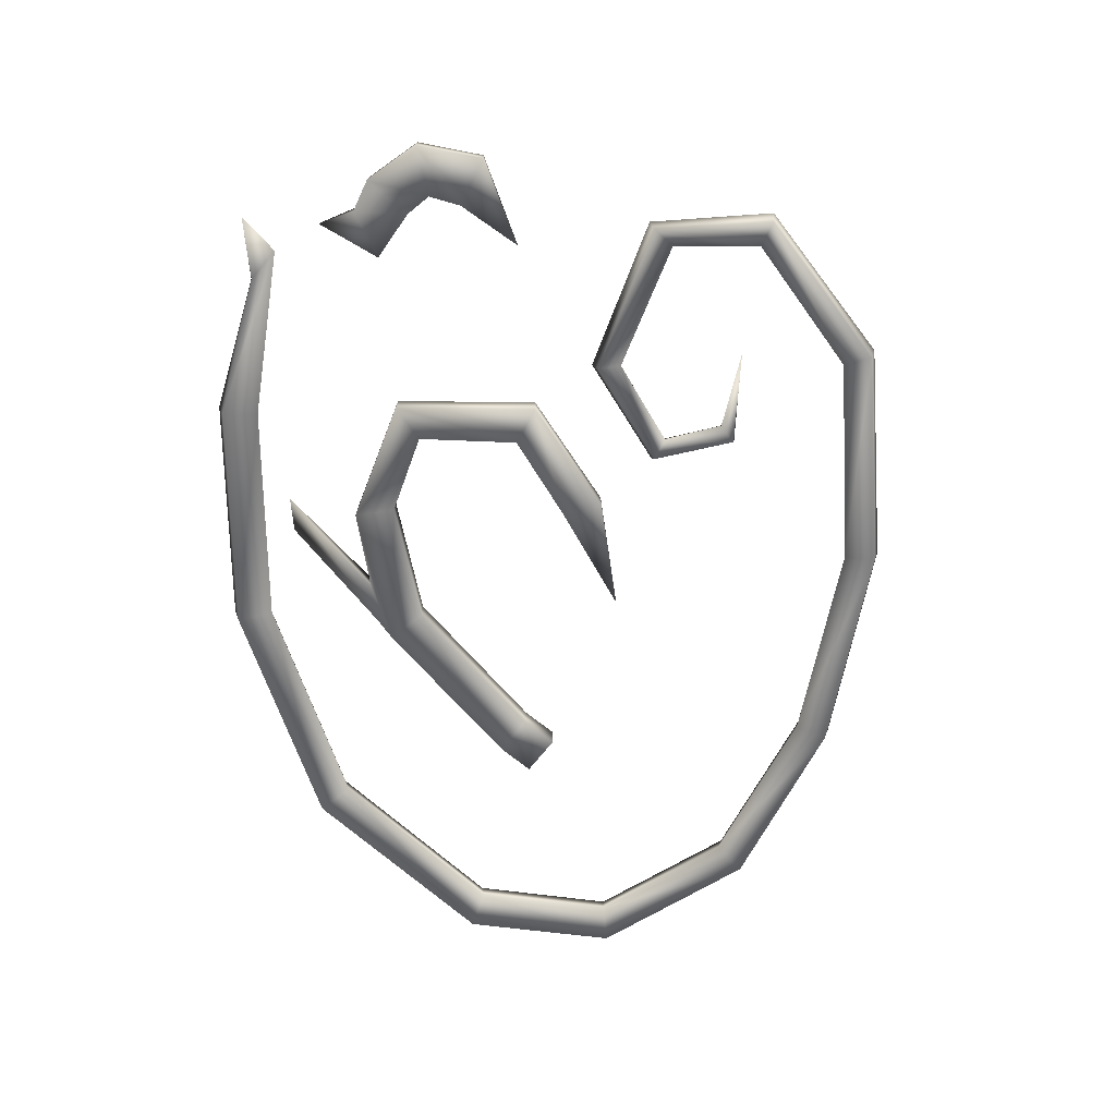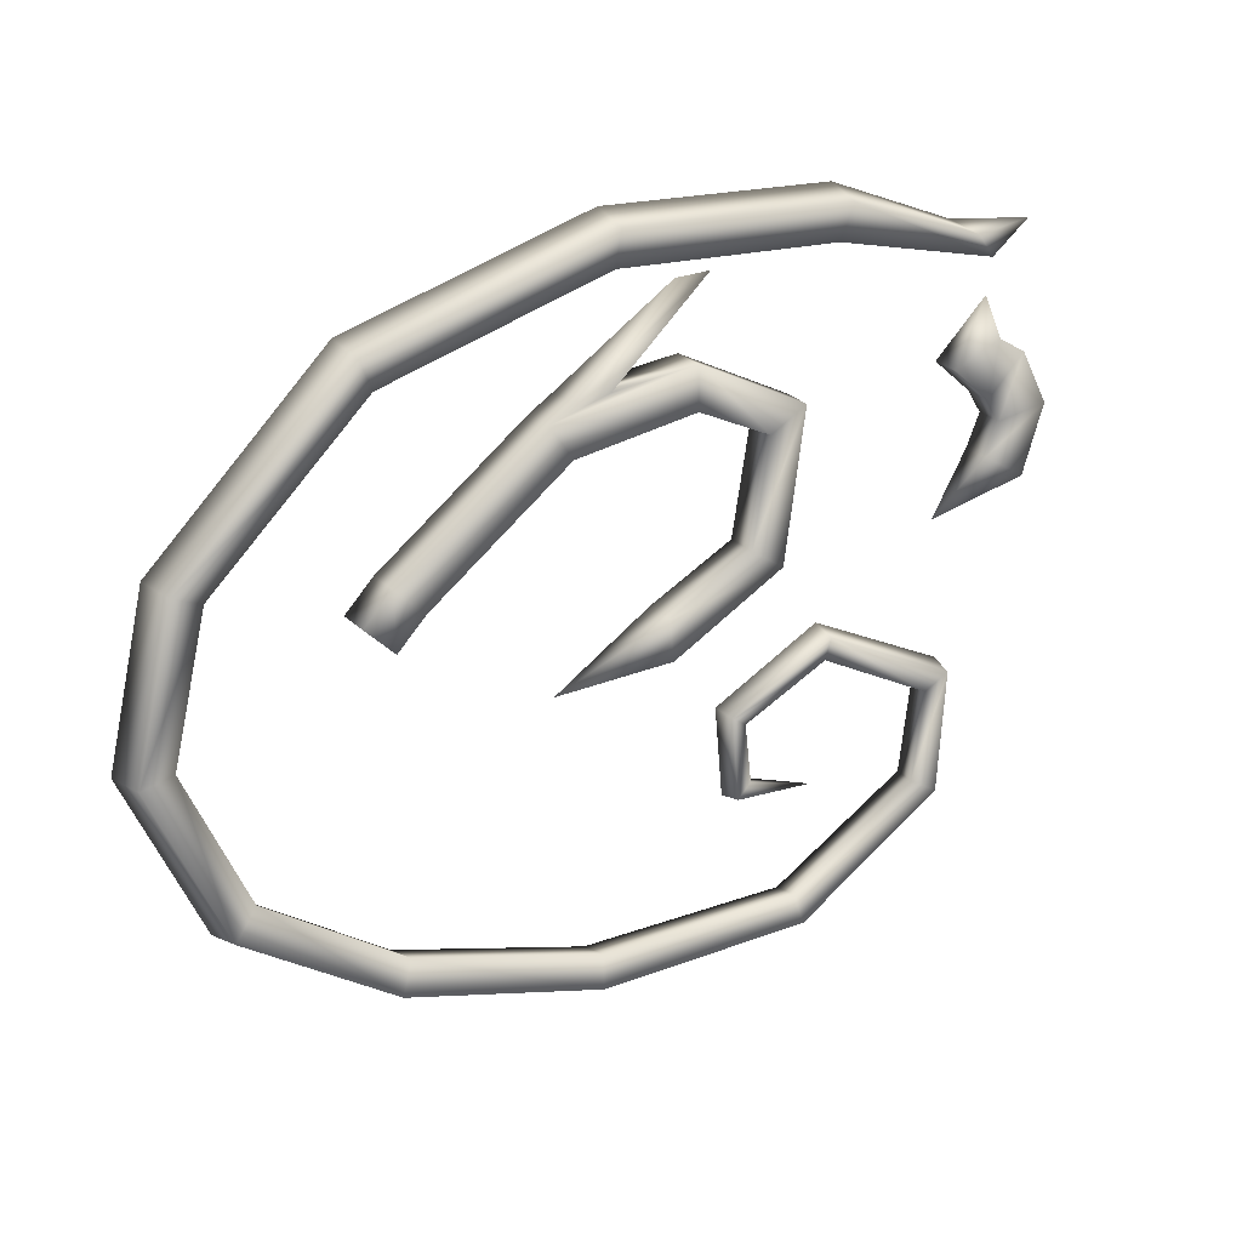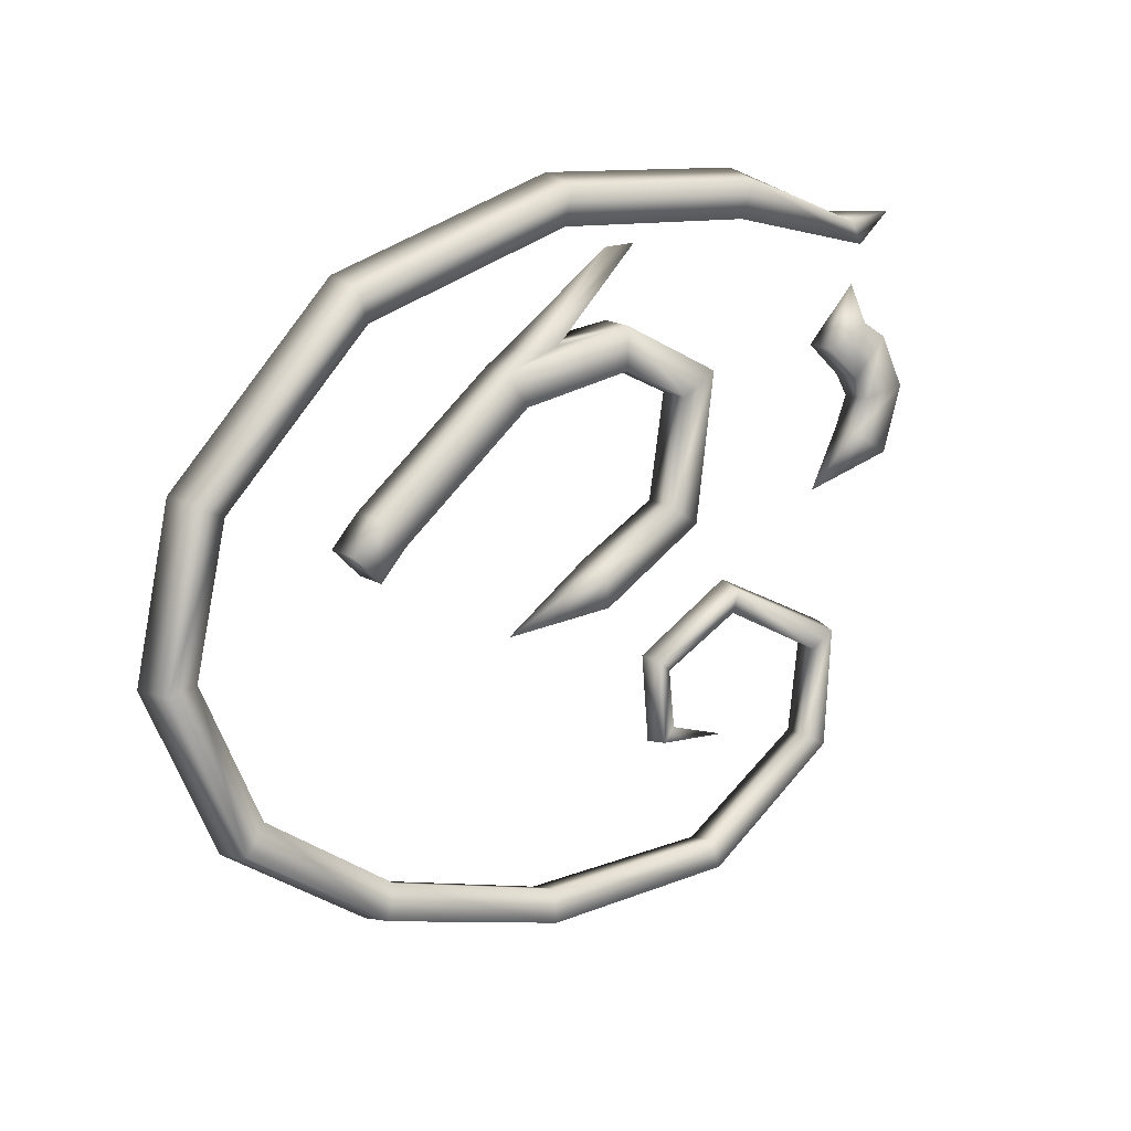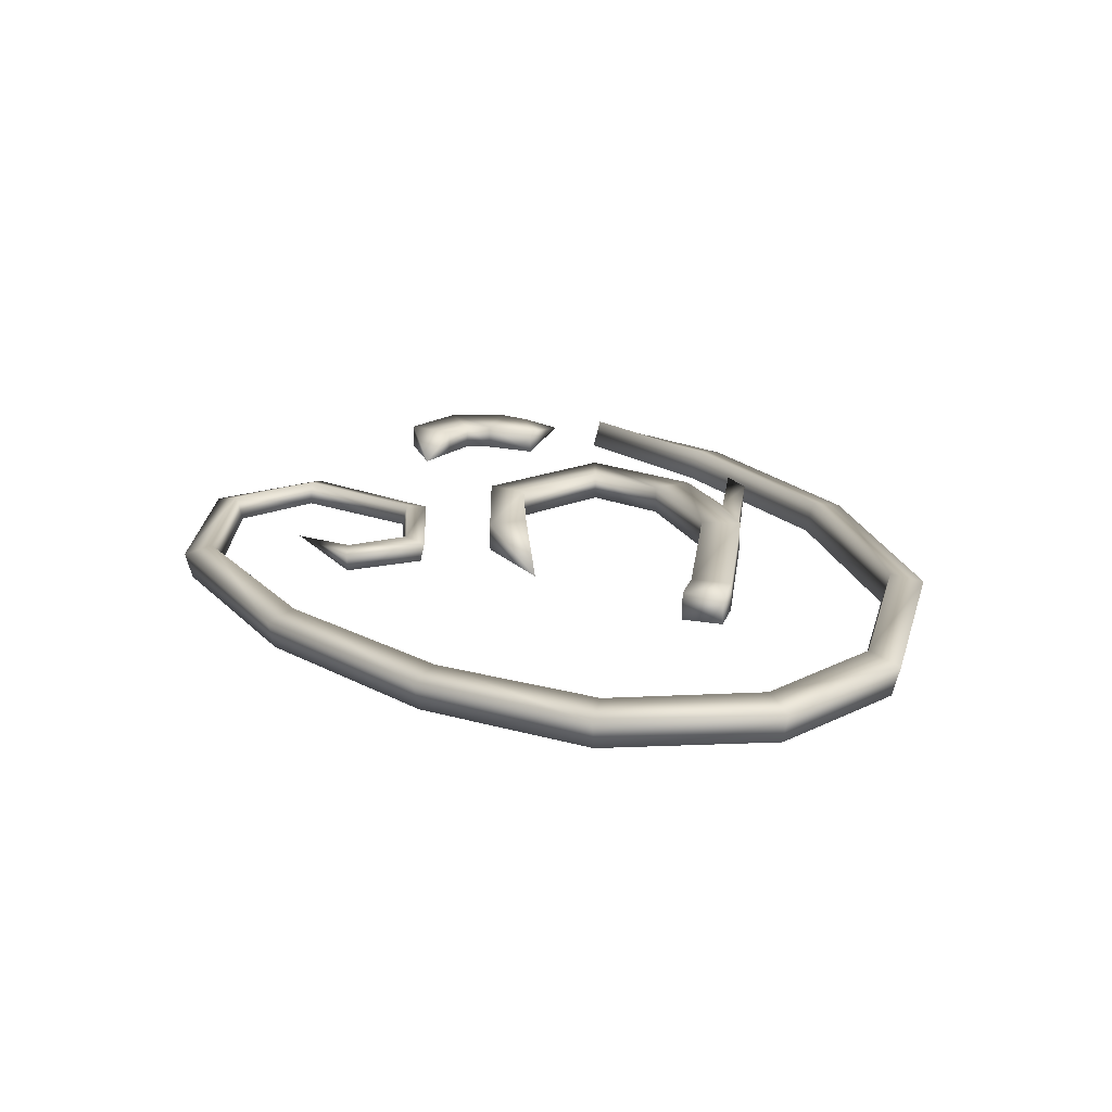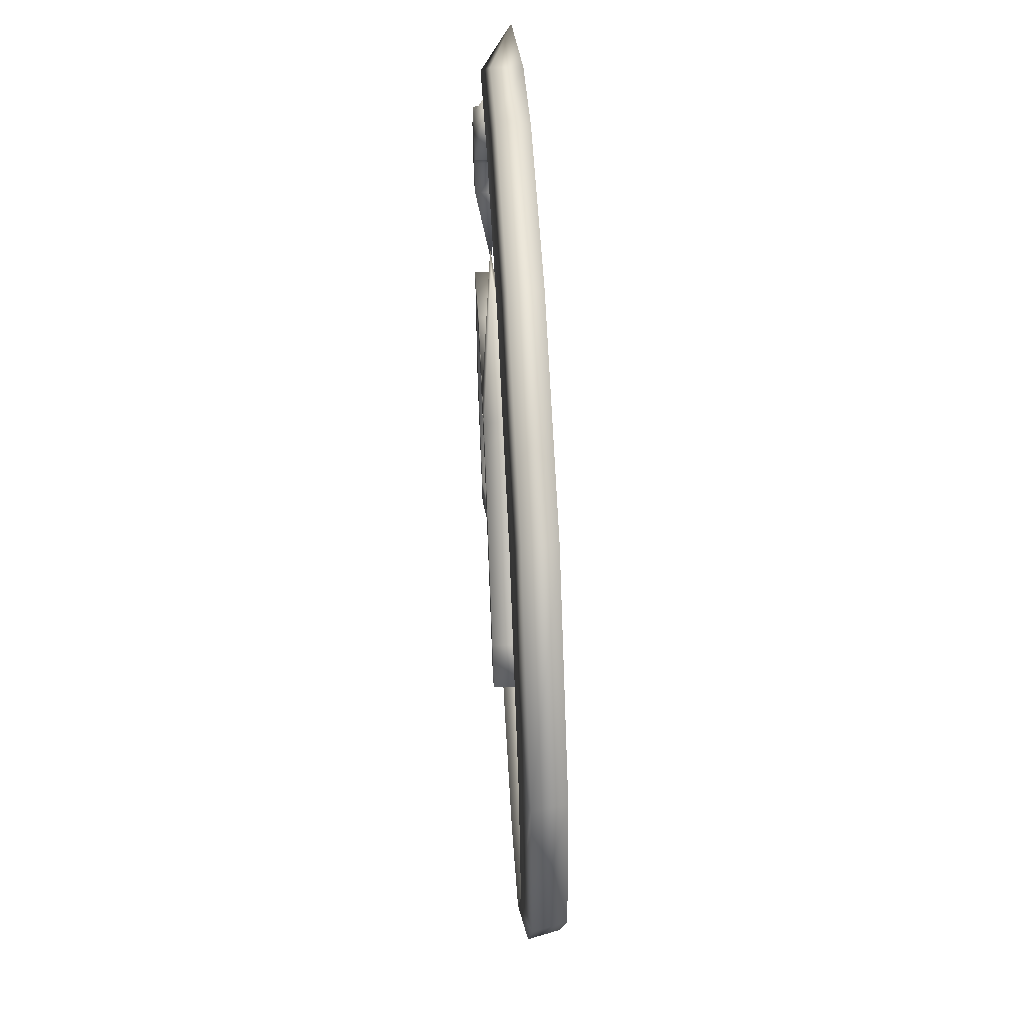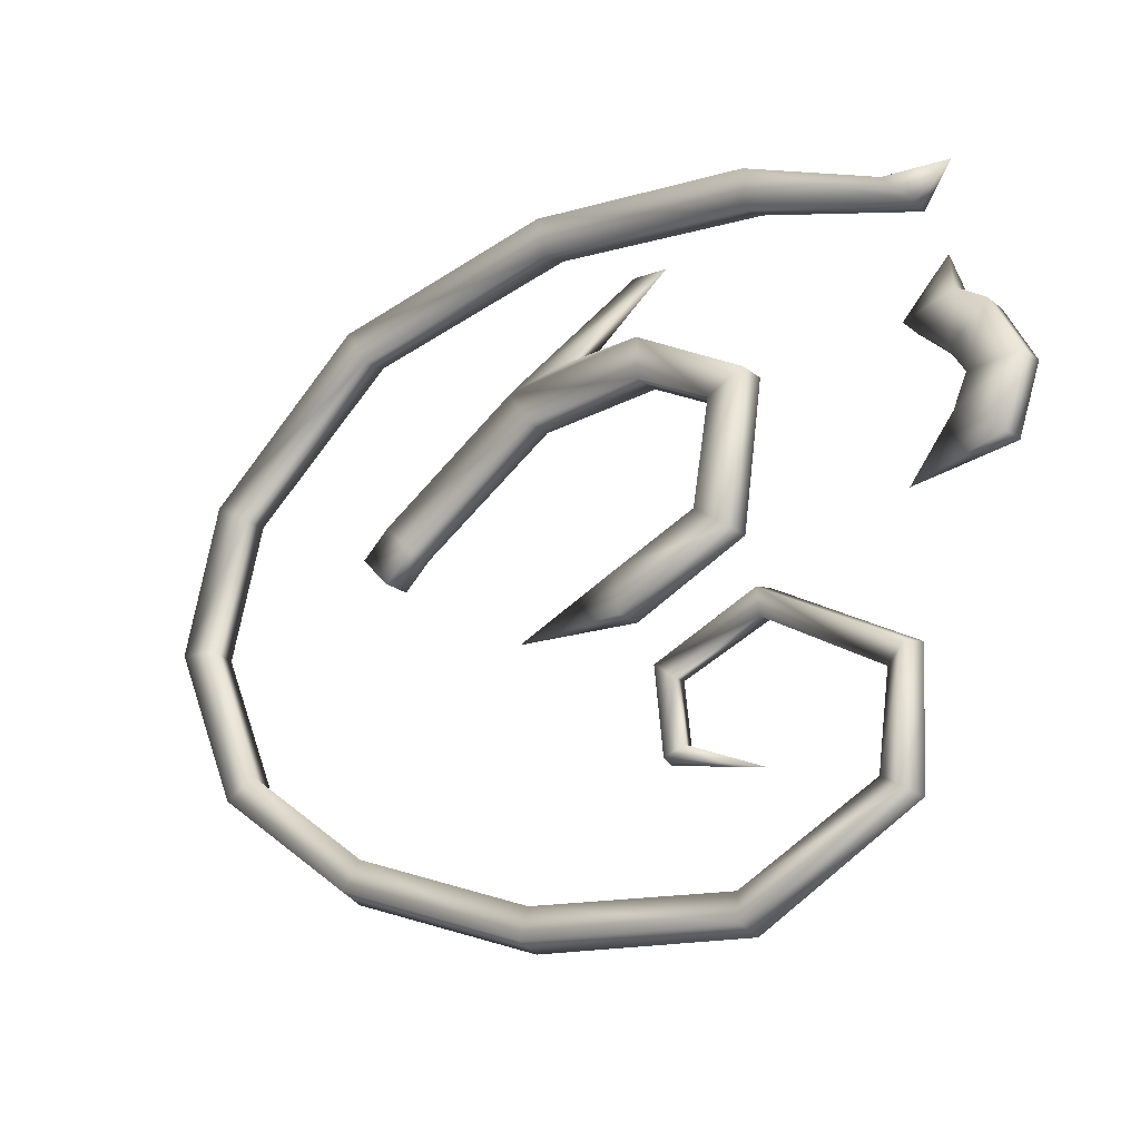
<metadata>
{"format":"obj","ext":"obj","renderer":"f3d","projection":"perspective","resolution":1024,"background":"white","views":[{"elev":-72.1,"azim":-82.9,"up":"+Z"},{"elev":27.0,"azim":145.3,"up":"+Y"},{"elev":18.7,"azim":137.2,"up":"+Y"},{"elev":21.2,"azim":62.6,"up":"+Z"},{"elev":54.1,"azim":87.3,"up":"+Y"},{"elev":-20.9,"azim":-144.3,"up":"+Y"}]}
</metadata>
<code>
v  -96.12 70.03 -6.116
v  -81.66 69.74 -8.245
v  -87.26 63.54 -6.135
v  -85.95 64.96 1.517
v  -80.35 71.16 -0.594
v  -49.73 82.47 -8.252
v  -48.2 74.27 -6.157
v  -50.08 84.36 -0.6144
v  -48.54 76.16 1.48
v  3.205 87.62 -8.272
v  3.07 79.34 -6.19
v  3.246 89.53 -0.6863
v  3.11 81.24 1.396
v  57 74.91 -8.3
v  53.36 67.57 -6.235
v  57.85 76.6 -0.8004
v  54.21 69.26 1.264
v  94.88 40.71 -8.321
v  87.77 36.92 -6.28
v  96.53 41.58 -0.9429
v  89.42 37.79 1.098
v  103.4 6.216 -8.287
v  95.54 6.196 -6.282
v  105.3 6.209 -1.064
v  97.38 6.189 0.9418
v  87.65 -30.85 -8.208
v  81.99 -25.66 -6.248
v  88.97 -32.07 -1.173
v  83.31 -26.88 0.7869
v  53.53 -55.95 -8.067
v  50.36 -49.21 -6.169
v  54.28 -57.52 -1.252
v  51.1 -50.79 0.6456
v  7.251 -72.35 -7.876
v  6.136 -65.27 -6.051
v  7.517 -74 -1.317
v  6.402 -66.92 0.5092
v  -44.04 -75.69 -7.638
v  -42.64 -68.98 -5.896
v  -44.36 -77.25 -1.366
v  -42.96 -70.55 0.3761
v  -79.43 -55.12 -7.359
v  -73.87 -51.77 -5.716
v  -80.72 -55.91 -1.408
v  -75.15 -52.55 0.2352
v  -81.24 -27.04 -7.085
v  -76.54 -30.94 -5.551
v  -82.32 -26.14 -1.488
v  -77.62 -30.05 0.0455
v  -49.28 -9.586 -6.845
v  -49.09 -15.27 -5.416
v  -49.32 -8.279 -1.64
v  -49.12 -13.96 -0.2117
v  -25.02 -20.8 -6.619
v  -29.15 -23.99 -5.299
v  -24.06 -20.06 -1.841
v  -28.19 -23.26 -0.5217
v  -26.85 -40.31 -6.354
v  -30.95 -37.98 -5.153
v  -25.9 -40.85 -2.038
v  -30 -38.52 -0.8365
v  -47.93 -44.95 -3.2
v  48.56 13.76 -2.139
v  42.08 20.01 -2.139
v  48.86 27.02 -2.139
v  55.33 20.77 -2.139
v  48.56 13.76 4.655
v  55.33 20.77 4.655
v  48.86 27.02 4.655
v  42.08 20.01 4.655
v  9.669 42.52 -2.139
v  14.98 50.7 -2.139
v  9.669 42.52 4.655
v  14.98 50.7 4.655
v  -18.72 45.32 -2.139
v  -18.55 55.07 -2.139
v  -18.72 45.32 4.655
v  -18.55 55.07 4.655
v  -36.12 36.39 -2.139
v  -44.76 40.91 -2.139
v  -36.12 36.39 4.655
v  -44.76 40.91 4.655
v  -32.18 12.6 -2.139
v  -40.13 6.958 -2.139
v  -32.18 12.6 4.655
v  -40.13 6.958 4.655
v  -12.39 3.373 -2.139
v  -13.54 -6.309 -2.139
v  -12.39 3.373 4.655
v  -13.54 -6.309 4.655
v  13.26 -7.027 0.1237
v  9.593 53.78 -2.139
v  9.593 53.78 4.655
v  1.276 53.93 -2.139
v  1.276 53.93 4.655
v  -15.59 71.49 1.79
v  -23.91 71.34 1.79
v  -82.08 39.63 -2.922
v  -93.77 43.88 -2.922
v  -91.55 52.96 -0.24
v  -93.77 43.88 3.167
v  -82.08 39.63 3.167
v  -91.53 31.06 -2.922
v  -100.5 39.66 -2.922
v  -91.53 31.06 3.167
v  -100.5 39.66 3.167
v  -95.01 25.47 -2.922
v  -107.4 26.74 -2.922
v  -95.01 25.47 3.167
v  -107.4 26.74 3.167
v  -91.93 18.24 -2.922
v  -102.4 11.5 -2.922
v  -91.93 18.24 3.167
v  -102.4 11.5 3.167
v  -80.34 5.988 -0.2123
o Box001
g Box001
f 1 2 3
f 1 4 5
f 3 4 1
f 2 1 5
f 3 2 6
f 6 7 3
f 2 5 8
f 8 6 2
f 5 4 9
f 9 8 5
f 4 3 7
f 7 9 4
f 7 6 10
f 10 11 7
f 6 8 12
f 12 10 6
f 8 9 13
f 13 12 8
f 9 7 11
f 11 13 9
f 11 10 14
f 14 15 11
f 10 12 16
f 16 14 10
f 12 13 17
f 17 16 12
f 13 11 15
f 15 17 13
f 15 14 18
f 18 19 15
f 14 16 20
f 20 18 14
f 16 17 21
f 21 20 16
f 17 15 19
f 19 21 17
f 19 18 22
f 22 23 19
f 18 20 24
f 24 22 18
f 20 21 25
f 25 24 20
f 21 19 23
f 23 25 21
f 23 22 26
f 26 27 23
f 22 24 28
f 28 26 22
f 24 25 29
f 29 28 24
f 25 23 27
f 27 29 25
f 27 26 30
f 30 31 27
f 26 28 32
f 32 30 26
f 28 29 33
f 33 32 28
f 29 27 31
f 31 33 29
f 31 30 34
f 34 35 31
f 30 32 36
f 36 34 30
f 32 33 37
f 37 36 32
f 33 31 35
f 35 37 33
f 35 34 38
f 38 39 35
f 34 36 40
f 40 38 34
f 36 37 41
f 41 40 36
f 37 35 39
f 39 41 37
f 39 38 42
f 42 43 39
f 38 40 44
f 44 42 38
f 40 41 45
f 45 44 40
f 41 39 43
f 43 45 41
f 43 42 46
f 46 47 43
f 42 44 48
f 48 46 42
f 44 45 49
f 49 48 44
f 45 43 47
f 47 49 45
f 47 46 50
f 50 51 47
f 46 48 52
f 52 50 46
f 48 49 53
f 53 52 48
f 49 47 51
f 51 53 49
f 51 50 54
f 54 55 51
f 50 52 56
f 56 54 50
f 52 53 57
f 57 56 52
f 53 51 55
f 55 57 53
f 55 54 58
f 58 59 55
f 54 56 60
f 60 58 54
f 56 57 61
f 61 60 56
f 57 55 59
f 59 61 57
f 59 58 62
f 58 60 62
f 60 61 62
f 61 59 62
f 63 64 65
f 65 66 63
f 67 68 69
f 69 70 67
f 63 66 68
f 68 67 63
f 66 65 69
f 69 68 66
f 64 63 67
f 67 70 64
f 65 64 71
f 71 72 65
f 64 70 73
f 73 71 64
f 70 69 74
f 74 73 70
f 69 65 72
f 72 74 69
f 72 71 75
f 75 76 72
f 71 73 77
f 77 75 71
f 73 74 78
f 78 77 73
f 76 75 79
f 79 80 76
f 75 77 81
f 81 79 75
f 77 78 82
f 82 81 77
f 78 76 80
f 80 82 78
f 80 79 83
f 83 84 80
f 79 81 85
f 85 83 79
f 81 82 86
f 86 85 81
f 82 80 84
f 84 86 82
f 84 83 87
f 87 88 84
f 83 85 89
f 89 87 83
f 85 86 90
f 90 89 85
f 86 84 88
f 88 90 86
f 88 87 91
f 87 89 91
f 89 90 91
f 90 88 91
f 74 72 92
f 92 93 74
f 72 76 94
f 94 92 72
f 76 78 95
f 95 94 76
f 95 78 74
f 74 93 95
f 93 92 96
f 92 94 97
f 97 96 92
f 94 95 97
f 95 93 96
f 96 97 95
f 98 99 100
f 100 101 102
f 99 101 100
f 98 100 102
f 99 98 103
f 103 104 99
f 98 102 105
f 105 103 98
f 102 101 106
f 106 105 102
f 101 99 104
f 104 106 101
f 104 103 107
f 107 108 104
f 103 105 109
f 109 107 103
f 105 106 110
f 110 109 105
f 106 104 108
f 108 110 106
f 108 107 111
f 111 112 108
f 107 109 113
f 113 111 107
f 109 110 114
f 114 113 109
f 110 108 112
f 112 114 110
f 112 111 115
f 111 113 115
f 113 114 115
f 114 112 115

</code>
